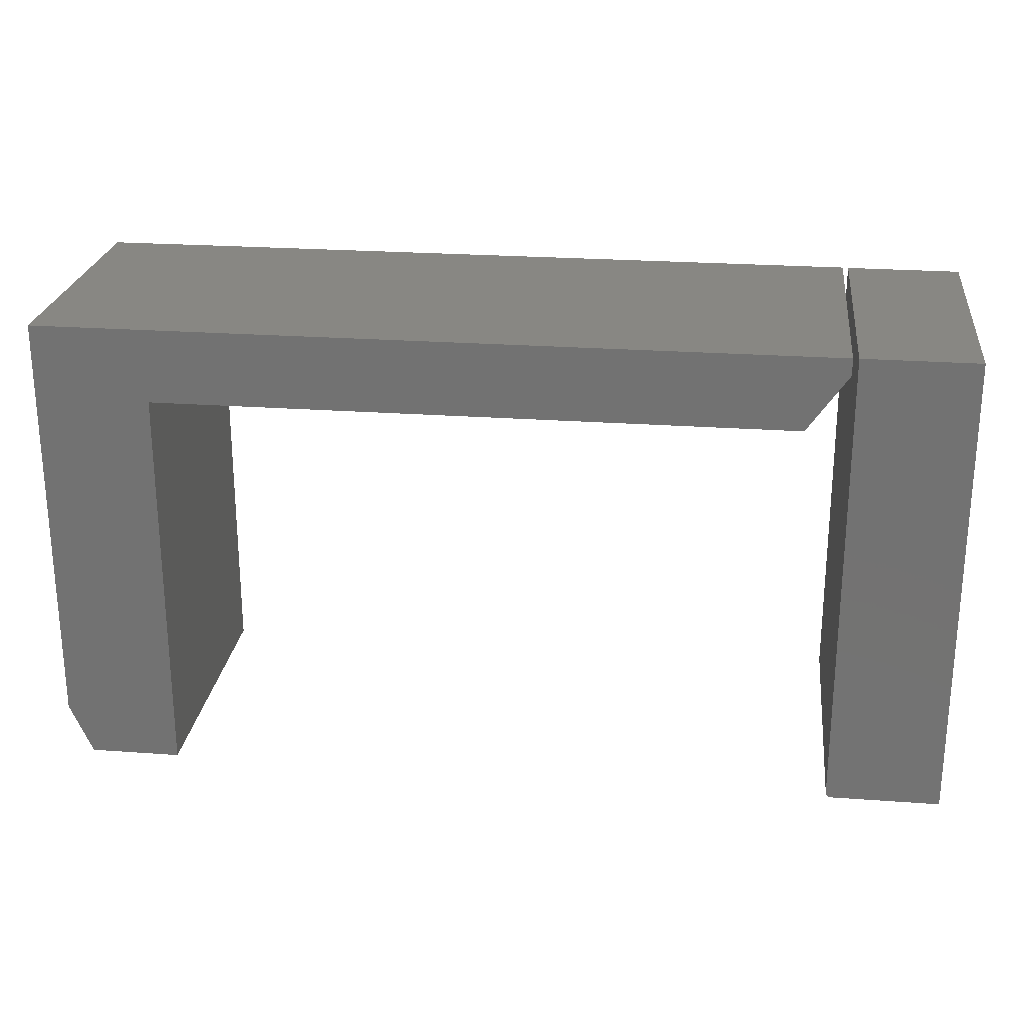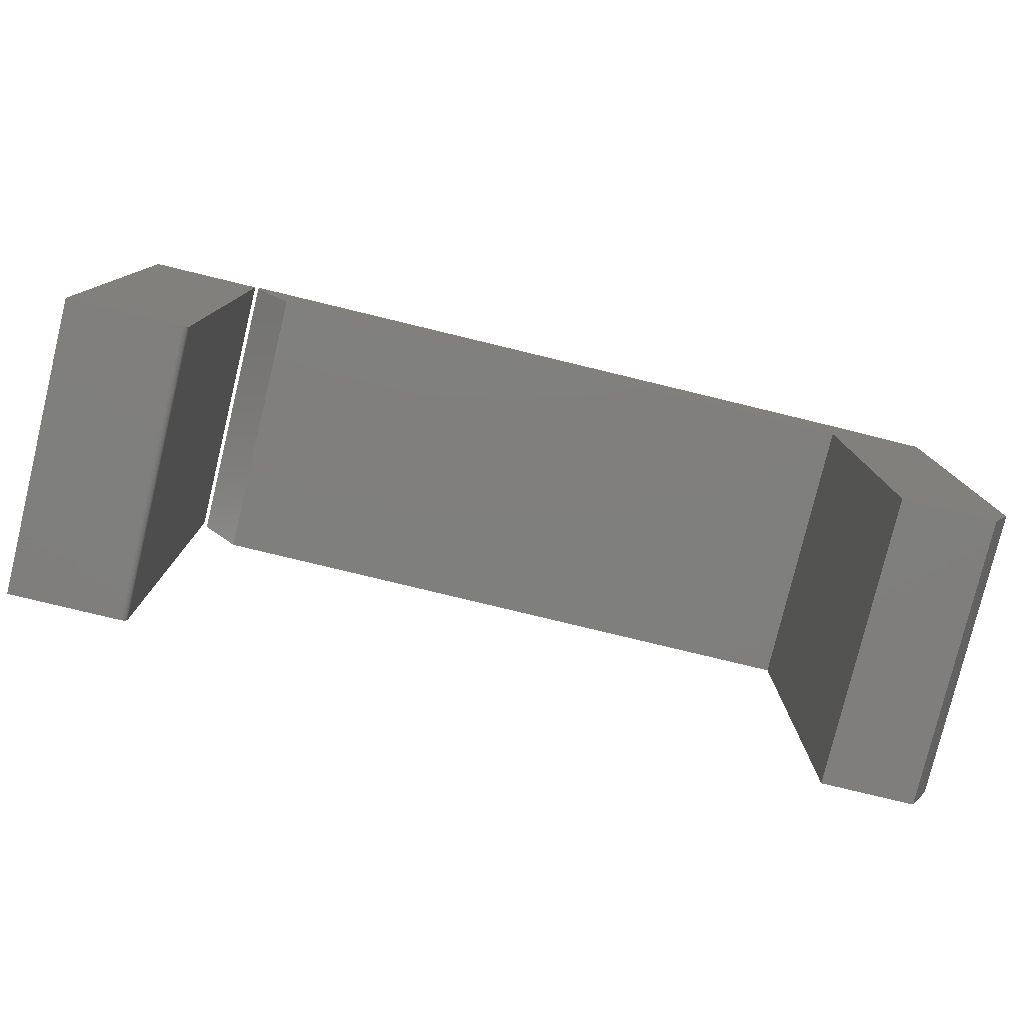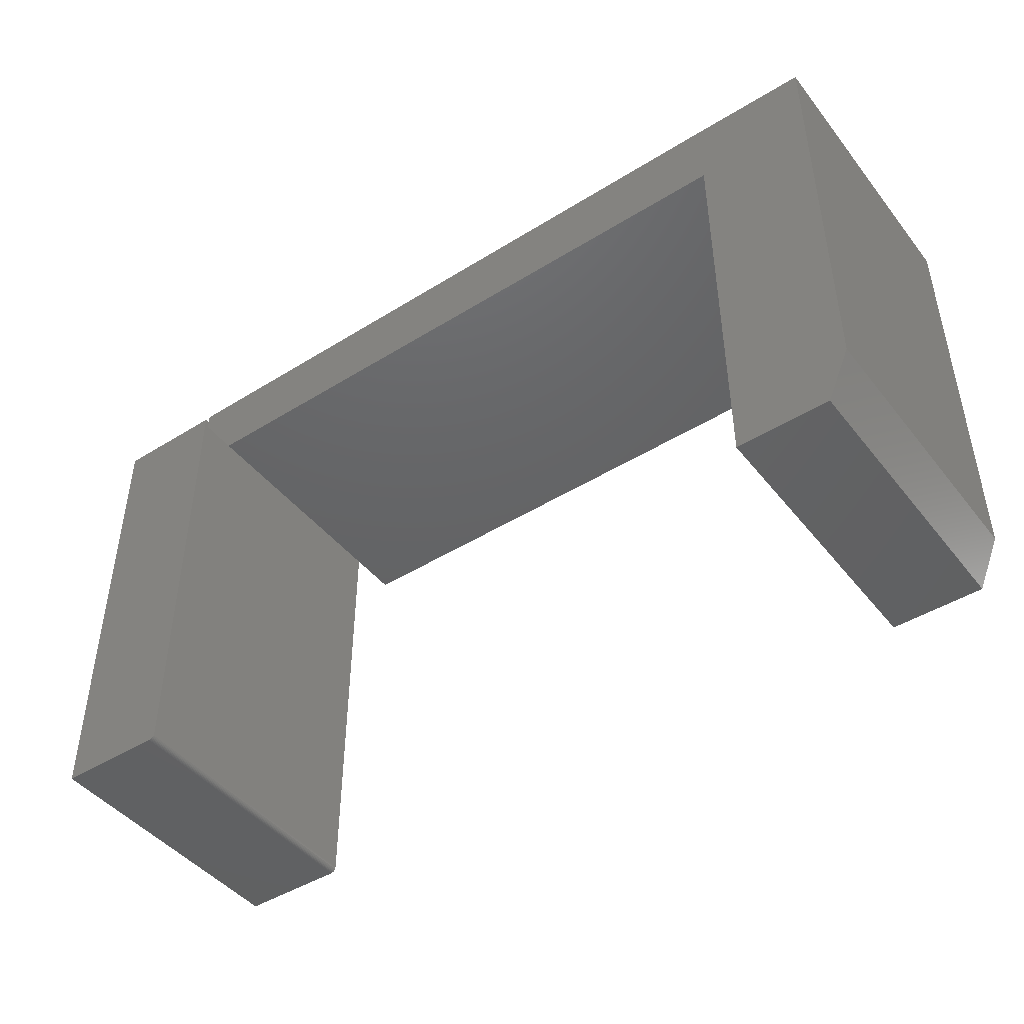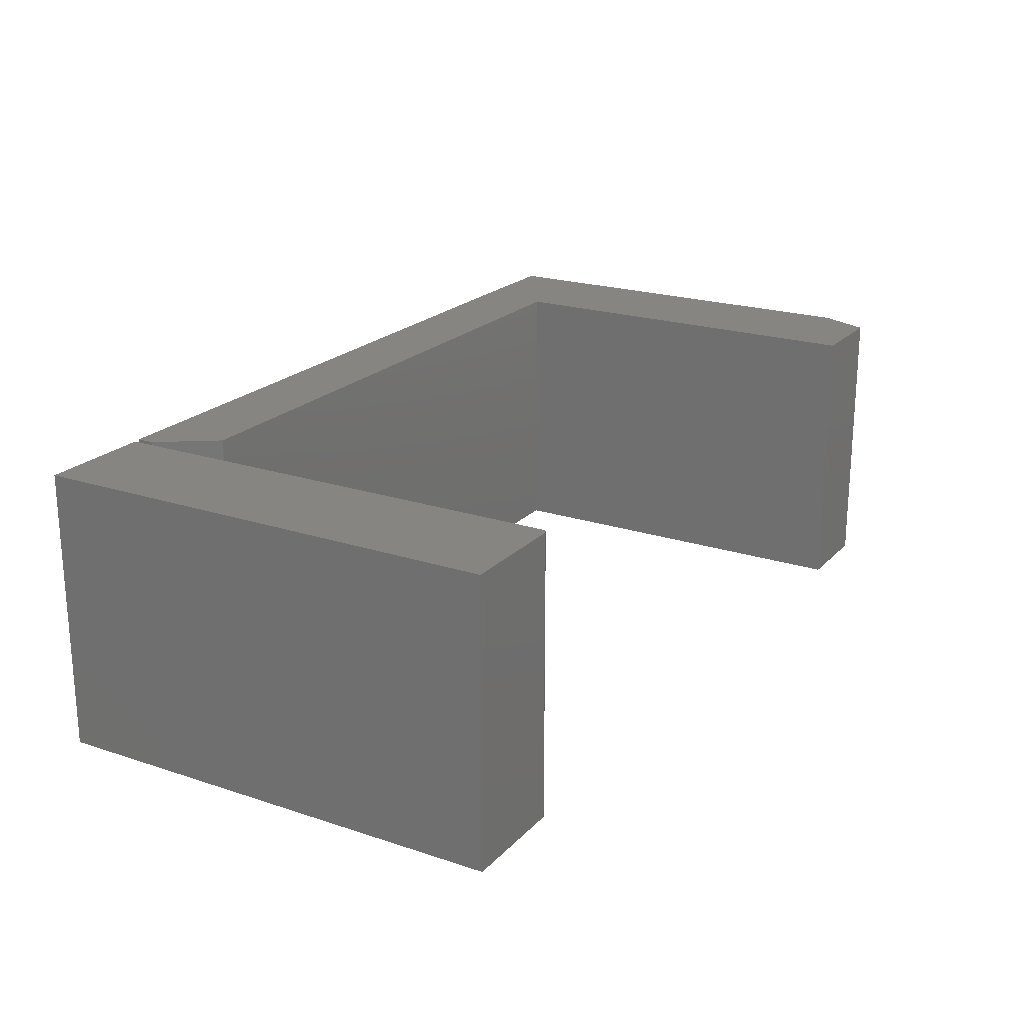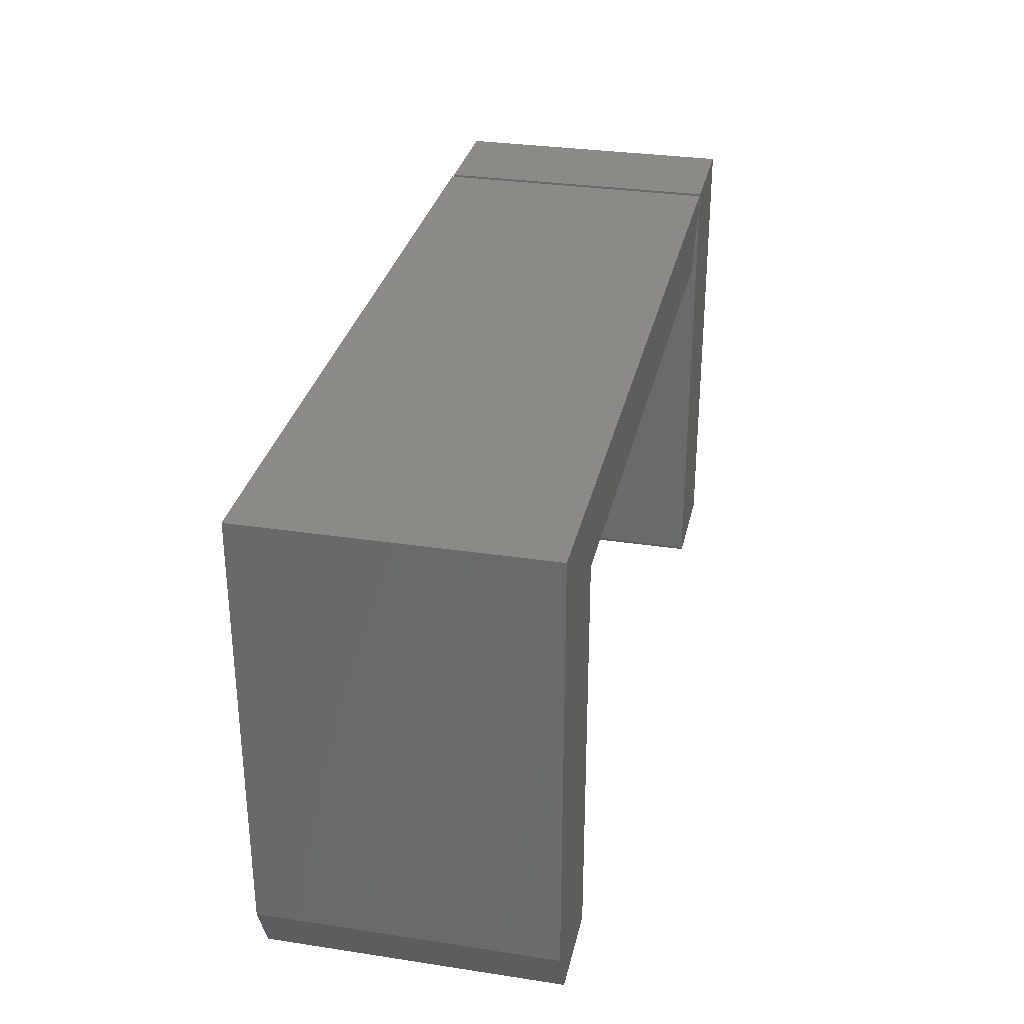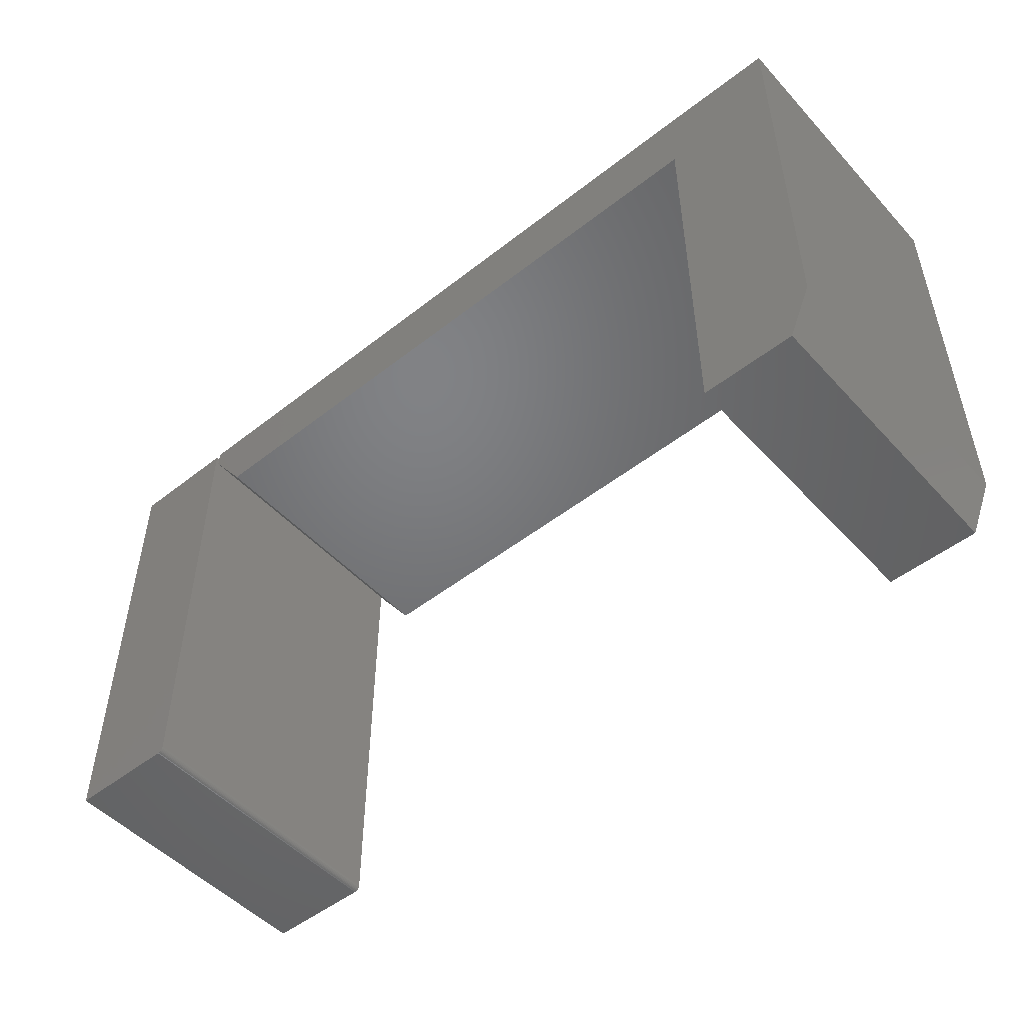
<metadata>
{"format":"stl","ext":"stl","renderer":"f3d","projection":"perspective","resolution":1024,"background":"white","views":[{"elev":24.2,"azim":6.9,"up":"+Z"},{"elev":-79.0,"azim":166.4,"up":"+Z"},{"elev":-45.1,"azim":-144.2,"up":"+Z"},{"elev":21.2,"azim":120.5,"up":"+Y"},{"elev":30.9,"azim":-77.7,"up":"+Z"},{"elev":-50.2,"azim":-139.3,"up":"+Z"}]}
</metadata>
<code>
# stl→obj: 41 verts, 74 faces
v 0.4766 -0.3906 -0.6484
v 0.4766 0 -0.6484
v 0.625 -0.3906 -0.6484
v 0.625 0 -0.6484
v 0.4688 0 0
v 0.4688 0 -0.6406
v 0.4688 -0.3906 0
v 0.4688 -0.3906 -0.6406
v 0.625 0 0
v 0.4689 0 -0.6421
v 0.475 0 -0.6483
v 0.4736 0 -0.6478
v 0.4722 0 -0.6471
v 0.471 0 -0.6461
v 0.4701 0 -0.645
v 0.4693 0 -0.6436
v 0.471 -0.3906 -0.6461
v 0.4722 -0.3906 -0.6471
v 0.4701 -0.3906 -0.645
v 0.625 -0.3906 0
v 0.4689 -0.3906 -0.6421
v 0.4693 -0.3906 -0.6436
v 0.4736 -0.3906 -0.6478
v 0.475 -0.3906 -0.6483
v -0.5859 -0.3906 -0.6484
v -0.5859 0 -0.6484
v -0.4609 -0.3906 -0.6484
v -0.4609 0 -0.6484
v -0.6172 -0.3906 0
v -0.6172 -0.3906 -0.5781
v 0.4609 -0.3906 -0.02344
v 0.4609 -0.3906 0
v 0.4062 -0.3906 -0.1016
v -0.4609 -0.3906 -0.1016
v -0.6172 0 0
v -0.6172 0 -0.5781
v -0.4609 0.0008224 0
v -0.4609 0 -0.1016
v 0.4609 0.0008224 0
v 0.4062 0.0008224 -0.1016
v 0.4609 0.0008224 -0.02344
f 1 2 3
f 3 2 4
f 5 6 7
f 7 6 8
f 5 9 6
f 10 2 11
f 10 11 12
f 10 12 13
f 10 13 14
f 10 14 15
f 10 15 16
f 4 2 10
f 4 10 6
f 4 6 9
f 17 18 19
f 20 7 8
f 3 20 8
f 3 8 21
f 3 21 22
f 3 22 19
f 3 19 18
f 18 23 24
f 18 24 1
f 18 1 3
f 2 1 11
f 11 1 24
f 11 24 12
f 12 24 23
f 12 23 13
f 13 23 18
f 13 18 14
f 14 18 17
f 14 17 15
f 15 17 19
f 15 19 16
f 16 19 22
f 16 22 10
f 10 22 21
f 10 21 6
f 6 21 8
f 20 3 9
f 9 3 4
f 7 20 5
f 5 20 9
f 25 26 27
f 27 26 28
f 25 29 30
f 31 32 33
f 33 32 29
f 33 29 34
f 34 29 25
f 34 25 27
f 35 36 29
f 29 36 30
f 37 38 35
f 26 36 28
f 28 36 35
f 28 35 38
f 26 25 36
f 36 25 30
f 32 39 29
f 29 39 37
f 29 37 35
f 34 27 38
f 38 27 28
f 34 38 33
f 33 38 40
f 41 40 39
f 39 40 38
f 39 38 37
f 31 41 32
f 32 41 39
f 33 40 31
f 31 40 41

</code>
